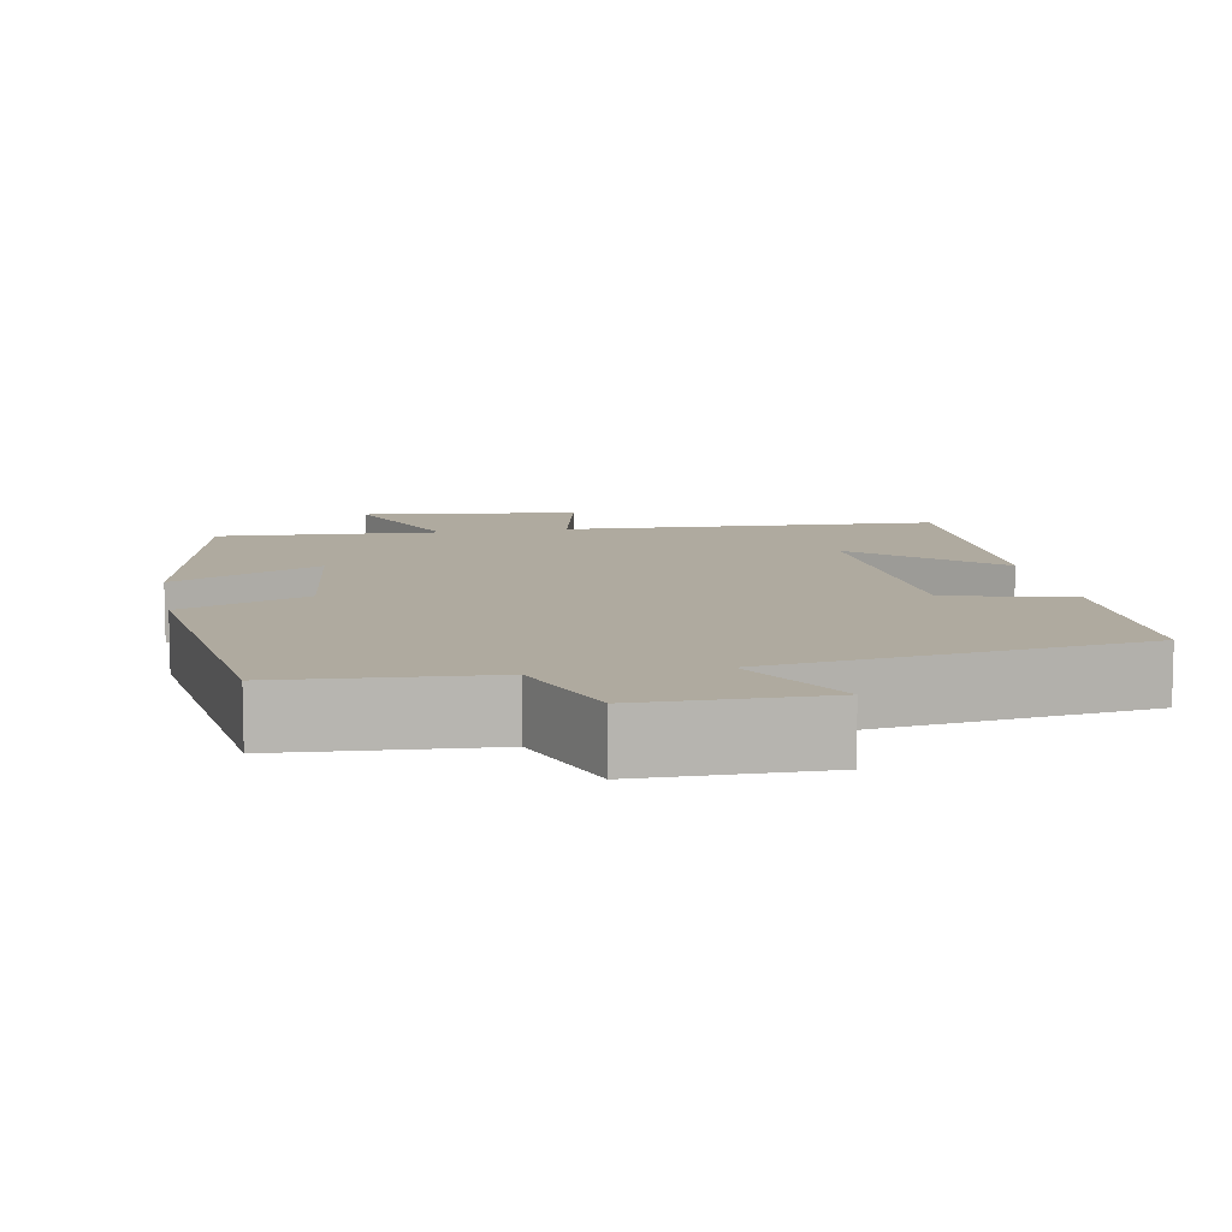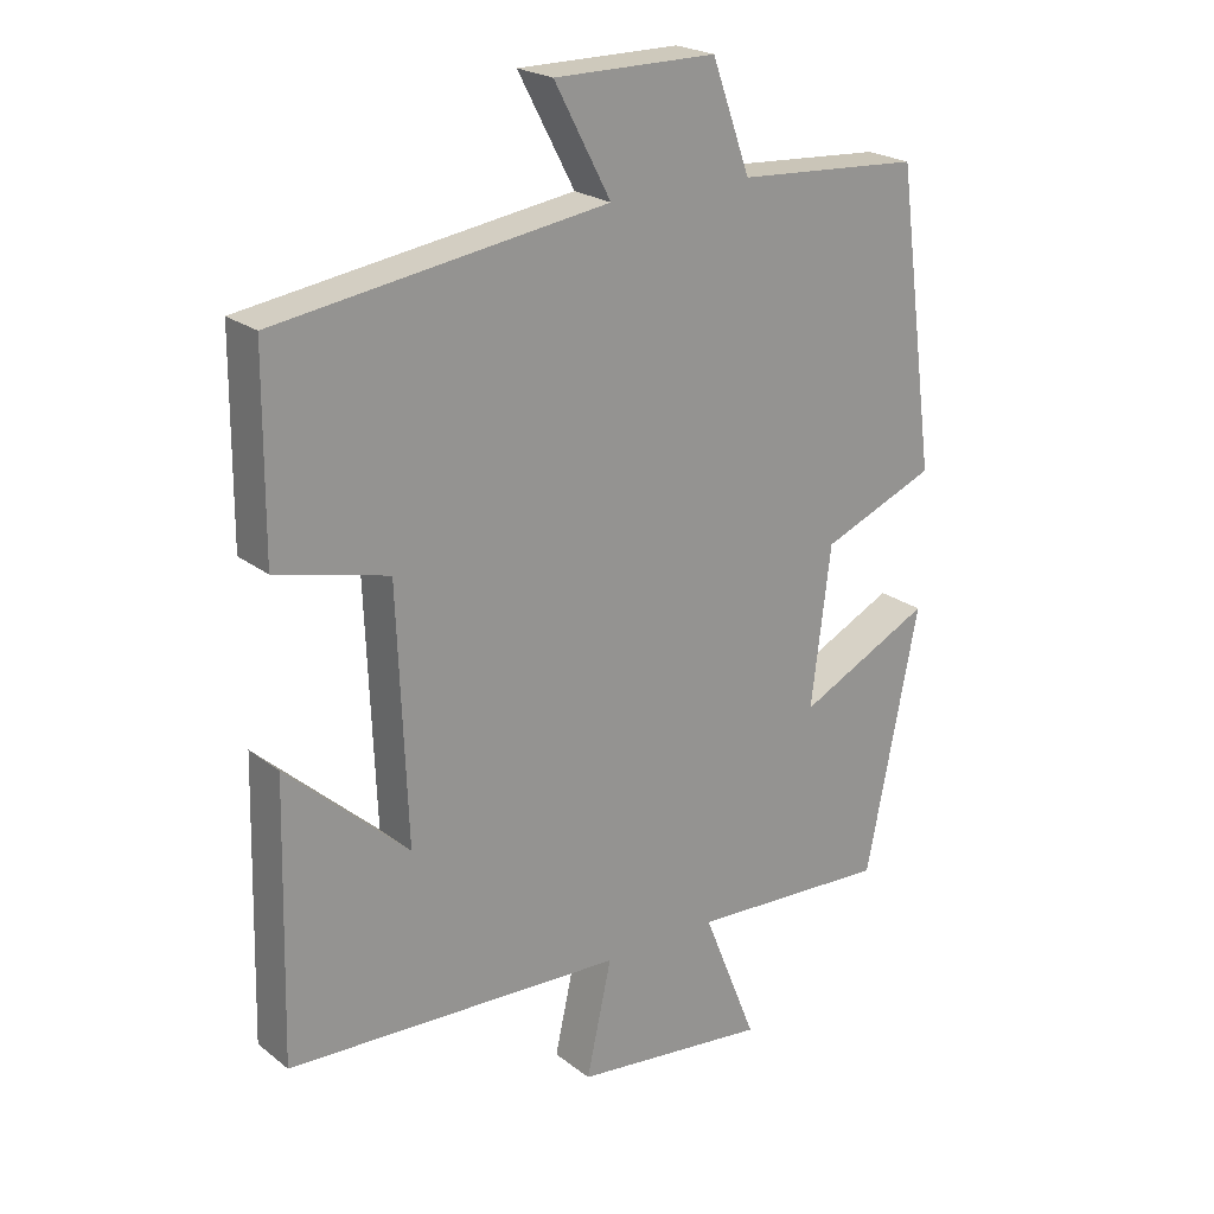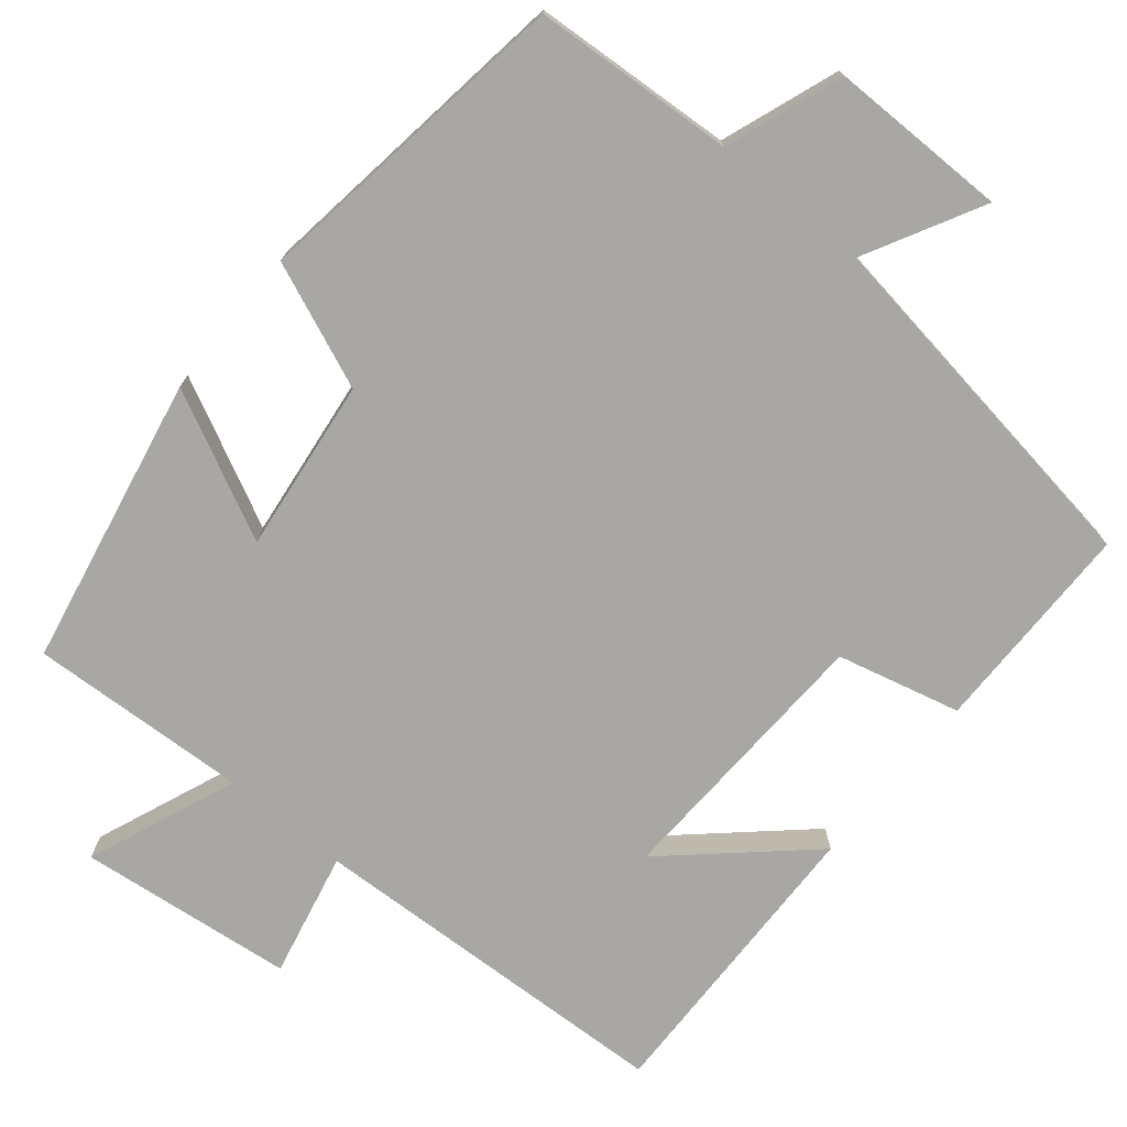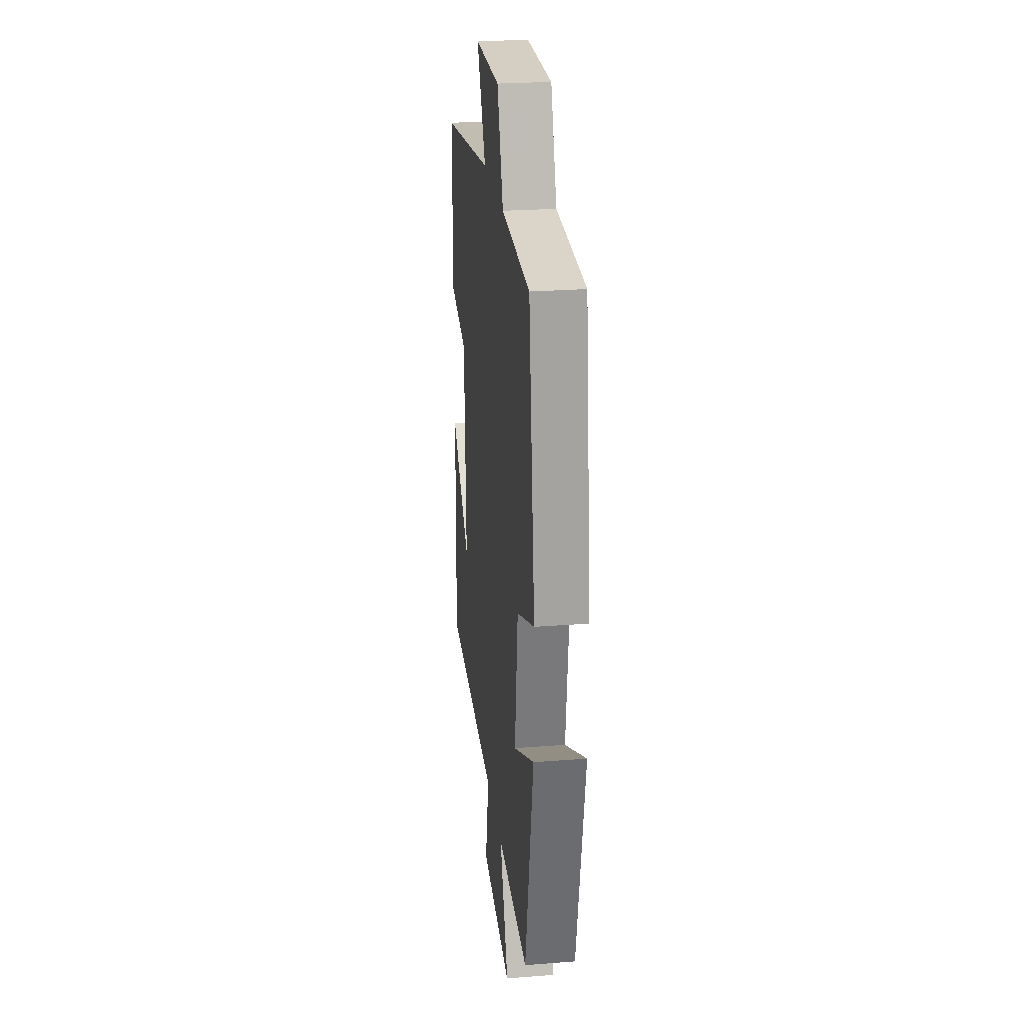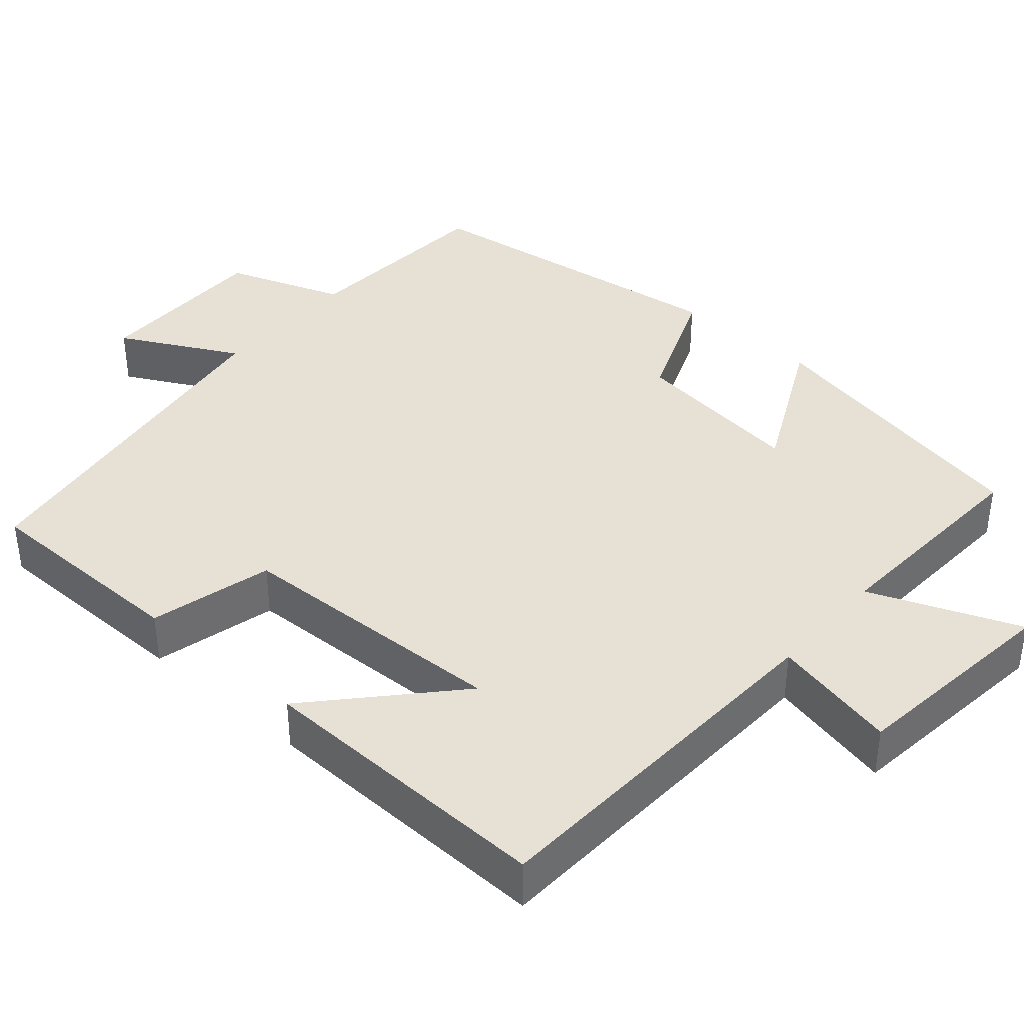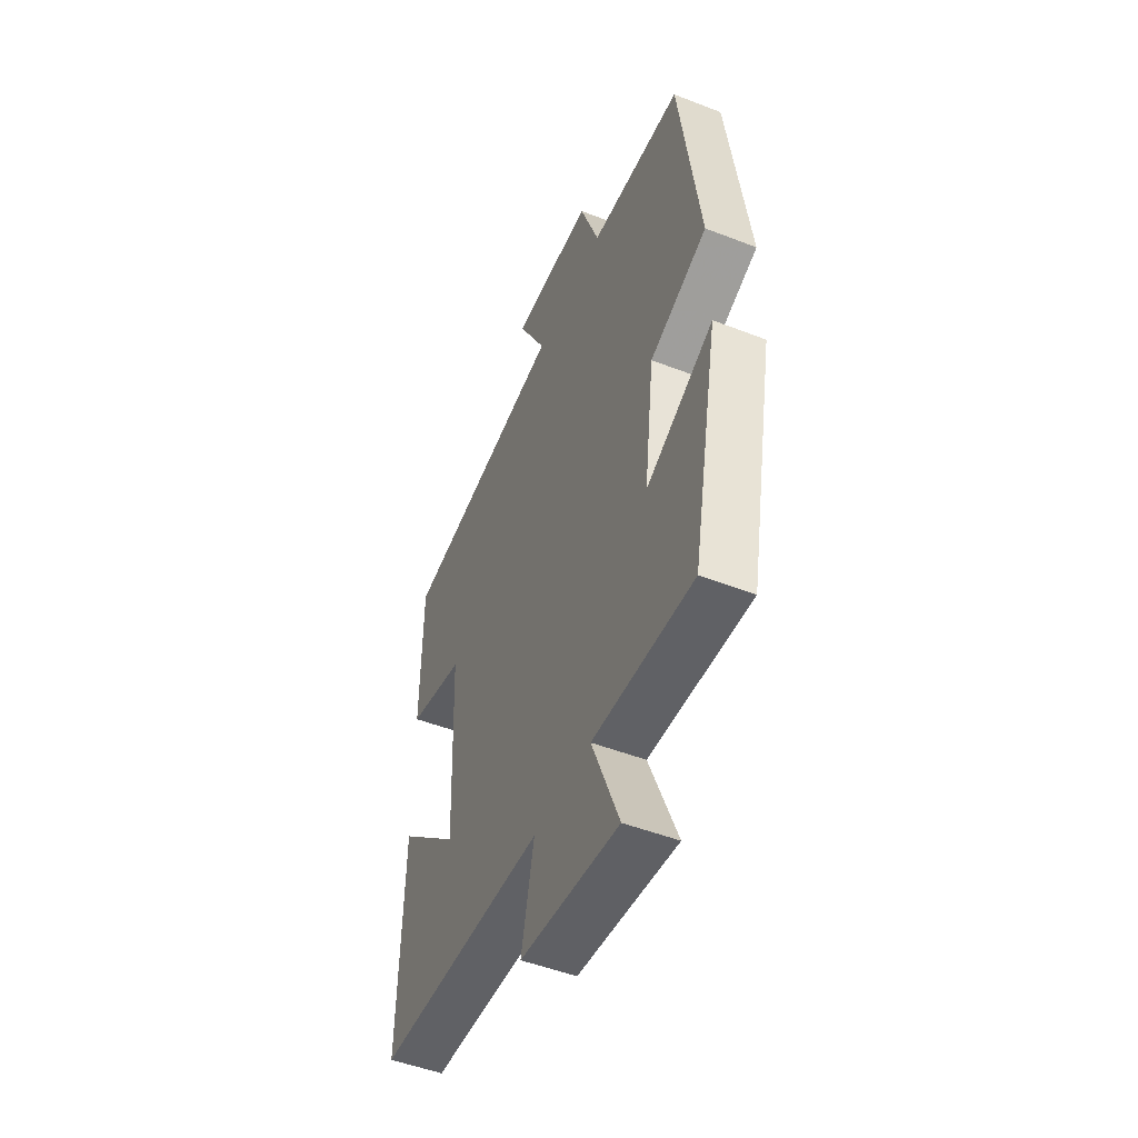
<metadata>
{"format":"obj","ext":"obj","renderer":"f3d","projection":"perspective","resolution":1024,"background":"white","views":[{"elev":9.5,"azim":-10.3,"up":"+Y"},{"elev":22.4,"azim":142.6,"up":"+Z"},{"elev":-74.4,"azim":-39.6,"up":"+Y"},{"elev":25.4,"azim":-97.1,"up":"+Z"},{"elev":39.0,"azim":131.1,"up":"+Y"},{"elev":-49.8,"azim":-113.2,"up":"+Z"}]}
</metadata>
<code>
v 0.498 0.07 0.431
v 0.5 0.07 0.153
v 0.34 0.07 0.113
v 0.326 0.07 -0.245
v 0.5 0.07 -0.087
v 0.51 0.07 -0.478
v 0.027 0.07 -0.5
v 0.063 0.07 -0.663
v -0.217 0.07 -0.695
v -0.139 0.07 -0.5
v -0.425 0.07 -0.515
v -0.5 0.07 -0.138
v -0.309 0.07 -0.233
v -0.337 0.07 -0.007
v -0.5 0.07 0.06
v -0.443 0.07 0.483
v -0.18 0.07 0.5
v -0.125 0.07 0.653
v 0.107 0.07 0.653
v 0.026 0.07 0.5
v 0.498 0 0.431
v 0.5 0 0.153
v 0.34 0 0.113
v 0.326 0 -0.245
v 0.5 0 -0.087
v 0.51 0 -0.478
v 0.027 0 -0.5
v 0.063 0 -0.663
v -0.217 0 -0.695
v -0.139 0 -0.5
v -0.425 0 -0.515
v -0.5 0 -0.138
v -0.309 0 -0.233
v -0.337 0 -0.007
v -0.5 0 0.06
v -0.443 0 0.483
v -0.18 0 0.5
v -0.125 0 0.653
v 0.107 0 0.653
v 0.026 0 0.5
f 17 18 19 20
f 14 15 16 17
f 13 14 17 20
f 10 11 12 13
f 10 13 20 1
f 7 8 9 10
f 4 5 6
f 4 6 7 10
f 1 2 3
f 10 1 3
f 3 4 10
f 40 39 38 37
f 37 36 35 34
f 40 37 34 33
f 33 32 31 30
f 21 40 33 30
f 30 29 28 27
f 26 25 24
f 30 27 26 24
f 23 22 21
f 23 21 30
f 30 24 23
f 1 21 22 2
f 2 22 23 3
f 3 23 24 4
f 4 24 25 5
f 5 25 26 6
f 6 26 27 7
f 7 27 28 8
f 8 28 29 9
f 9 29 30 10
f 10 30 31 11
f 11 31 32 12
f 12 32 33 13
f 13 33 34 14
f 14 34 35 15
f 15 35 36 16
f 16 36 37 17
f 17 37 38 18
f 18 38 39 19
f 19 39 40 20
f 20 40 21 1

</code>
